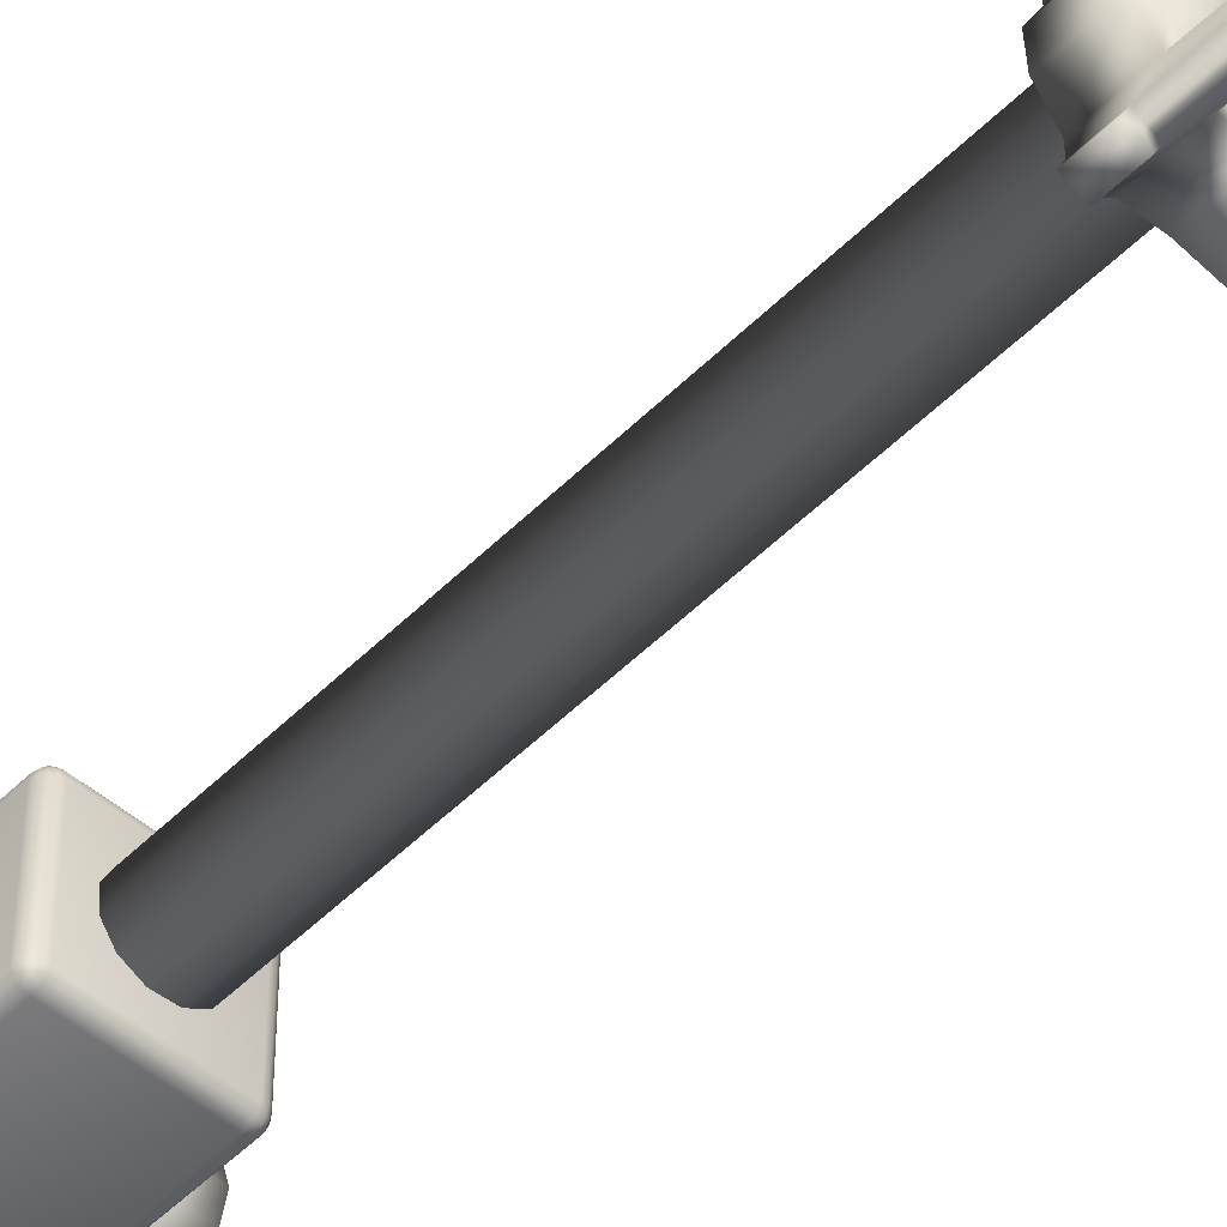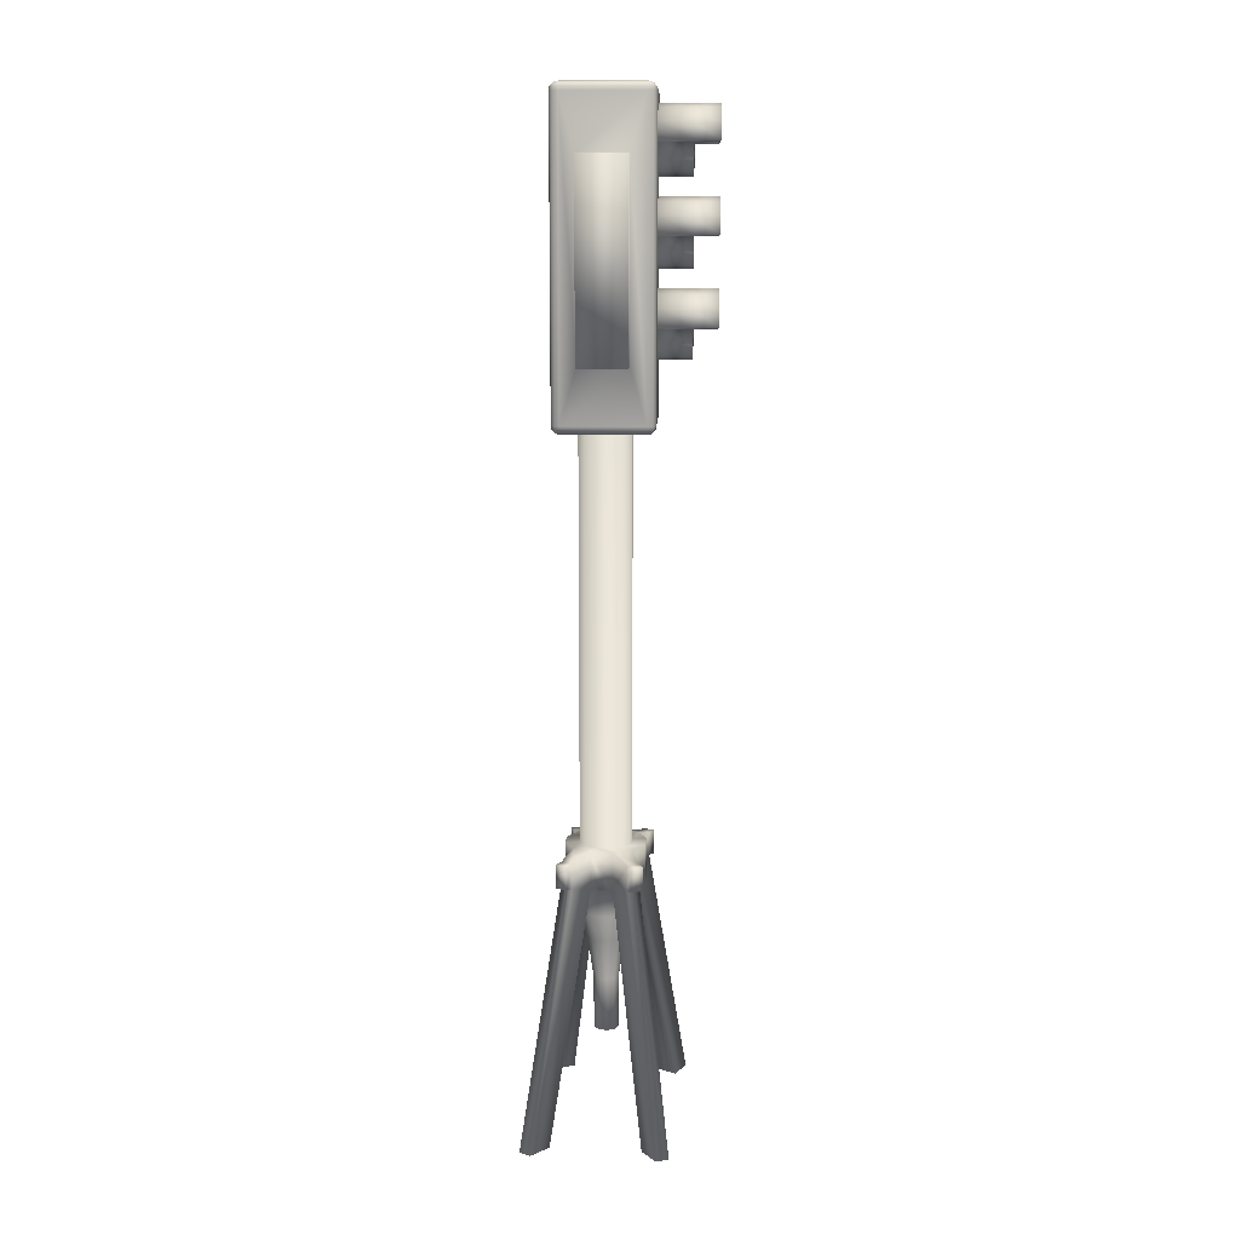
<metadata>
{"format":"obj","ext":"obj","renderer":"f3d","projection":"perspective","resolution":1024,"background":"white","views":[{"elev":-50.3,"azim":-42.6,"up":"+Z"},{"elev":11.5,"azim":2.2,"up":"+Y"}]}
</metadata>
<code>
o Semaforo.001_Cubo.002
v 20.1 18.76 -25.37
v 20.1 18.97 -25.6
v 20.1 19.28 -25.69
v 20.1 19.58 -25.61
v 20.1 19.81 -25.39
v 20.1 19.9 -25.09
v 20.1 19.82 -24.78
v 20.1 19.6 -24.56
v 20.1 19.3 -24.47
v 20.1 18.99 -24.55
v 20.1 18.77 -24.76
v 20.1 18.68 -25.07
v 20.1 17.04 -25.37
v 20.1 17.26 -25.6
v 20.1 17.56 -25.69
v 20.1 17.87 -25.61
v 20.1 18.1 -25.39
v 20.1 18.18 -25.09
v 20.1 18.11 -24.78
v 20.1 17.89 -24.56
v 20.1 17.58 -24.47
v 20.1 17.28 -24.55
v 20.1 17.05 -24.76
v 20.1 16.96 -25.07
v 20.1 15.33 -25.37
v 20.1 15.55 -25.6
v 20.1 15.85 -25.69
v 20.1 16.16 -25.61
v 20.1 16.38 -25.39
v 20.1 16.47 -25.09
v 20.1 16.39 -24.78
v 20.1 16.17 -24.56
v 20.1 15.87 -24.47
v 20.1 15.56 -24.55
v 20.1 15.34 -24.76
v 20.1 15.25 -25.07
v 20.78 18.68 -25.07
v 20.78 18.76 -25.37
v 20.78 18.97 -25.6
v 20.78 19.28 -25.69
v 20.78 19.58 -25.61
v 20.78 19.81 -25.39
v 20.78 19.9 -25.09
v 20.78 19.82 -24.78
v 20.78 19.6 -24.56
v 20.78 19.3 -24.47
v 20.78 18.99 -24.55
v 20.78 18.77 -24.76
v 20.78 16.96 -25.07
v 20.78 17.04 -25.37
v 20.78 17.26 -25.6
v 20.78 17.56 -25.69
v 20.78 17.87 -25.61
v 20.78 18.1 -25.39
v 20.78 18.18 -25.09
v 20.78 18.11 -24.78
v 20.78 17.89 -24.56
v 20.78 17.58 -24.47
v 20.78 17.28 -24.55
v 20.78 17.05 -24.76
v 20.78 15.25 -25.07
v 20.78 15.33 -25.37
v 20.78 15.55 -25.6
v 20.78 15.85 -25.69
v 20.78 16.16 -25.61
v 20.78 16.38 -25.39
v 20.78 16.47 -25.09
v 20.78 16.39 -24.78
v 20.78 16.17 -24.56
v 20.78 15.87 -24.47
v 20.78 15.56 -24.55
v 20.78 15.34 -24.76
v 20.78 19.12 -25.34
v 20.78 19.01 -24.93
v 20.78 19.56 -25.23
v 20.78 19.46 -24.81
v 20.78 17.4 -25.34
v 20.78 17.3 -24.93
v 20.78 17.85 -25.23
v 20.78 17.74 -24.81
v 20.78 15.69 -25.34
v 20.78 15.58 -24.93
v 20.78 16.13 -25.23
v 20.78 16.03 -24.81
v 20.1 19.31 -25.81
v 20.1 19.65 -25.72
v 20.1 19.92 -25.46
v 20.1 20.03 -25.09
v 20.1 19.93 -24.72
v 20.1 19.67 -24.44
v 20.1 19.33 -24.34
v 20.1 17.59 -25.81
v 20.1 17.93 -25.72
v 20.1 18.21 -25.46
v 20.1 18.31 -25.09
v 20.1 18.22 -24.72
v 20.1 17.95 -24.44
v 20.1 17.62 -24.34
v 20.1 15.88 -25.81
v 20.1 16.22 -25.72
v 20.1 16.49 -25.46
v 20.1 16.6 -25.09
v 20.1 16.51 -24.72
v 20.1 16.24 -24.44
v 20.1 15.91 -24.34
v 20.78 19.31 -25.81
v 20.78 19.65 -25.72
v 20.78 19.92 -25.46
v 20.78 20.03 -25.09
v 20.78 19.93 -24.72
v 20.78 19.67 -24.44
v 20.78 19.33 -24.34
v 20.78 17.59 -25.81
v 20.78 17.93 -25.72
v 20.78 18.21 -25.46
v 20.78 18.31 -25.09
v 20.78 18.22 -24.72
v 20.78 17.95 -24.44
v 20.78 17.62 -24.34
v 20.78 15.88 -25.81
v 20.78 16.22 -25.72
v 20.78 16.49 -25.46
v 20.78 16.6 -25.09
v 20.78 16.51 -24.72
v 20.78 16.24 -24.44
v 20.78 15.91 -24.34
v 21.22 19.28 -25.69
v 21.22 19.58 -25.61
v 21.22 19.81 -25.39
v 21.22 19.9 -25.09
v 21.22 19.82 -24.78
v 21.22 19.6 -24.56
v 21.22 19.3 -24.47
v 21.22 17.56 -25.69
v 21.22 17.87 -25.61
v 21.22 18.1 -25.39
v 21.22 18.18 -25.09
v 21.22 18.11 -24.78
v 21.22 17.89 -24.56
v 21.22 17.58 -24.47
v 21.22 15.85 -25.69
v 21.22 16.16 -25.61
v 21.22 16.38 -25.39
v 21.22 16.47 -25.09
v 21.22 16.39 -24.78
v 21.22 16.17 -24.56
v 21.22 15.87 -24.47
v 21.27 17.59 -25.81
v 21.27 18.22 -24.72
v 21.27 16.24 -24.44
v 21.27 19.92 -25.46
v 21.27 18.31 -25.09
v 21.27 16.51 -24.72
v 21.27 19.65 -25.72
v 21.27 19.31 -25.81
v 21.27 18.21 -25.46
v 21.27 17.93 -25.72
v 21.27 16.6 -25.09
v 21.27 16.49 -25.46
v 21.27 20.03 -25.09
v 21.27 19.93 -24.72
v 21.27 19.67 -24.44
v 21.27 19.33 -24.34
v 21.27 17.95 -24.44
v 21.27 17.62 -24.34
v 21.27 15.88 -25.81
v 21.27 16.22 -25.72
v 21.27 15.91 -24.34
v 18.28 13.9 -24.25
v 18.61 15.2 -24.08
v 18.1 14.08 -24.25
v 18.28 13.91 -24.19
v 18.28 13.95 -24.13
v 18.21 13.91 -24.25
v 18.21 13.93 -24.19
v 18.22 13.96 -24.14
v 18.18 13.97 -24.15
v 18.21 14.08 -24.09
v 18.16 14.08 -24.13
v 18.28 14.01 -24.09
v 18.21 14.01 -24.11
v 18.16 14.01 -24.14
v 18.12 14.01 -24.25
v 18.16 13.95 -24.25
v 18.12 14.08 -24.19
v 18.13 14.01 -24.19
v 18.16 13.96 -24.19
v 18.61 19.09 -24.08
v 18.28 20.39 -24.25
v 18.1 20.21 -24.25
v 18.28 20.28 -24.09
v 18.28 20.34 -24.13
v 18.21 20.21 -24.09
v 18.21 20.28 -24.11
v 18.22 20.33 -24.14
v 18.18 20.32 -24.15
v 18.21 20.38 -24.25
v 18.16 20.34 -24.25
v 18.28 20.38 -24.19
v 18.21 20.36 -24.19
v 18.16 20.33 -24.19
v 18.12 20.21 -24.19
v 18.16 20.21 -24.13
v 18.12 20.28 -24.25
v 18.13 20.28 -24.19
v 18.16 20.28 -24.14
v 18.28 13.9 -25.9
v 18.1 14.08 -25.9
v 18.28 14.08 -26.08
v 18.21 13.91 -25.9
v 18.16 13.95 -25.9
v 18.28 13.91 -25.97
v 18.21 13.93 -25.97
v 18.16 13.96 -25.97
v 18.18 13.97 -26
v 18.12 14.08 -25.97
v 18.16 14.08 -26.03
v 18.12 14.01 -25.9
v 18.13 14.01 -25.97
v 18.16 14.01 -26.02
v 18.28 14.01 -26.07
v 18.28 13.95 -26.03
v 18.21 14.08 -26.07
v 18.21 14.01 -26.05
v 18.22 13.96 -26.02
v 18.28 20.39 -25.9
v 18.28 20.21 -26.08
v 18.1 20.21 -25.9
v 18.28 20.38 -25.97
v 18.28 20.34 -26.03
v 18.21 20.38 -25.9
v 18.21 20.36 -25.97
v 18.22 20.33 -26.02
v 18.18 20.32 -26
v 18.21 20.21 -26.07
v 18.16 20.21 -26.03
v 18.28 20.28 -26.07
v 18.21 20.28 -26.05
v 18.16 20.28 -26.02
v 18.12 20.28 -25.9
v 18.16 20.34 -25.9
v 18.12 20.21 -25.97
v 18.13 20.28 -25.97
v 18.16 20.33 -25.97
v 19.93 13.9 -24.25
v 20.1 14.08 -24.25
v 19.6 15.2 -24.08
v 20 13.91 -24.25
v 20.05 13.95 -24.25
v 19.93 13.91 -24.19
v 20 13.93 -24.19
v 20.05 13.96 -24.19
v 20.03 13.97 -24.15
v 20.09 14.08 -24.19
v 20.05 14.08 -24.13
v 20.09 14.01 -24.25
v 20.08 14.01 -24.19
v 20.05 14.01 -24.14
v 19.93 14.01 -24.09
v 19.93 13.95 -24.13
v 20 14.08 -24.09
v 20 14.01 -24.11
v 19.99 13.96 -24.14
v 19.93 20.39 -24.25
v 19.6 19.09 -24.08
v 20.1 20.21 -24.25
v 19.93 20.38 -24.19
v 19.93 20.34 -24.13
v 20 20.38 -24.25
v 20 20.36 -24.19
v 19.99 20.33 -24.14
v 20.03 20.32 -24.15
v 20 20.21 -24.09
v 20.05 20.21 -24.13
v 19.93 20.28 -24.09
v 20 20.28 -24.11
v 20.05 20.28 -24.14
v 20.09 20.28 -24.25
v 20.05 20.34 -24.25
v 20.09 20.21 -24.19
v 20.08 20.28 -24.19
v 20.05 20.33 -24.19
v 19.93 13.9 -25.9
v 19.93 14.08 -26.08
v 20.1 14.08 -25.9
v 19.93 13.91 -25.97
v 19.93 13.95 -26.03
v 20 13.91 -25.9
v 20 13.93 -25.97
v 19.99 13.96 -26.02
v 20.03 13.97 -26
v 20 14.08 -26.07
v 20.05 14.08 -26.03
v 19.93 14.01 -26.07
v 20 14.01 -26.05
v 20.05 14.01 -26.02
v 20.09 14.01 -25.9
v 20.05 13.95 -25.9
v 20.09 14.08 -25.97
v 20.08 14.01 -25.97
v 20.05 13.96 -25.97
v 19.93 20.39 -25.9
v 20.1 20.21 -25.9
v 19.93 20.21 -26.08
v 20 20.38 -25.9
v 20.05 20.34 -25.9
v 19.93 20.38 -25.97
v 20 20.36 -25.97
v 20.05 20.33 -25.97
v 20.03 20.32 -26
v 20.09 20.21 -25.97
v 20.05 20.21 -26.03
v 20.09 20.28 -25.9
v 20.08 20.28 -25.97
v 20.05 20.28 -26.02
v 19.93 20.28 -26.07
v 19.93 20.34 -26.03
v 20 20.21 -26.07
v 20 20.28 -26.05
v 19.99 20.33 -26.02
v 18.75 13.9 -25.48
v 19 13.9 -25.6
v 19.28 13.9 -25.58
v 19.51 13.9 -25.43
v 19.63 13.9 -25.18
v 19.61 13.9 -24.91
v 19.46 13.9 -24.68
v 19.21 13.9 -24.56
v 18.93 13.9 -24.57
v 18.7 13.9 -24.73
v 18.58 13.9 -24.97
v 18.6 13.9 -25.25
v 18.6 4.241 -25.25
v 18.75 4.241 -25.48
v 19 4.241 -25.6
v 19.28 4.241 -25.58
v 19.51 4.241 -25.43
v 19.63 4.241 -25.18
v 19.61 4.241 -24.91
v 19.46 4.241 -24.68
v 19.21 4.241 -24.56
v 18.93 4.241 -24.57
v 18.7 4.241 -24.73
v 18.58 4.241 -24.97
v 18.86 2.828 -25.16
v 18.93 2.828 -25.28
v 19.05 2.828 -25.34
v 19.19 2.828 -25.33
v 19.3 2.828 -25.25
v 19.36 2.828 -25.13
v 19.35 2.828 -24.99
v 19.28 2.828 -24.88
v 19.16 2.828 -24.82
v 19.02 2.828 -24.83
v 18.91 2.828 -24.91
v 18.85 2.828 -25.03
v 18.87 1.729 -25.16
v 18.94 1.729 -25.26
v 19.06 1.729 -25.32
v 19.18 1.729 -25.31
v 19.29 1.729 -25.24
v 19.35 1.729 -25.13
v 19.34 1.729 -25
v 19.27 1.729 -24.89
v 19.15 1.729 -24.84
v 19.03 1.729 -24.84
v 18.92 1.729 -24.92
v 18.86 1.729 -25.03
v 19.63 4.904 -25.18
v 19.61 4.904 -24.91
v 19 4.904 -25.6
v 19.28 4.904 -25.58
v 18.93 4.904 -24.57
v 18.7 4.904 -24.73
v 19.46 4.904 -24.68
v 19.51 4.904 -25.43
v 18.58 4.904 -24.97
v 18.6 4.904 -25.25
v 18.75 4.904 -25.48
v 19.21 4.904 -24.56
v 19.61 5.668 -24.91
v 19.28 5.668 -25.58
v 18.7 5.668 -24.73
v 19.46 5.668 -24.68
v 19.51 5.668 -25.43
v 18.58 5.668 -24.97
v 18.75 5.668 -25.48
v 19.21 5.668 -24.56
v 19.63 5.668 -25.18
v 19 5.668 -25.6
v 18.93 5.668 -24.57
v 18.6 5.668 -25.25
v 19.92 5.668 -25.24
v 19.92 4.904 -25.24
v 18.94 5.668 -25.89
v 18.94 4.904 -25.89
v 18.84 5.668 -24.29
v 18.84 4.904 -24.29
v 18.32 5.668 -25.34
v 18.32 4.904 -25.34
v 19.27 4.904 -24.26
v 18.56 4.904 -25.7
v 18.29 4.904 -24.92
v 19.73 4.904 -25.63
v 19.65 4.904 -24.45
v 18.48 4.904 -24.53
v 19.37 4.904 -25.87
v 19.89 4.904 -24.81
v 19.89 5.668 -24.81
v 19.37 5.668 -25.87
v 18.48 5.668 -24.53
v 19.65 5.668 -24.45
v 19.73 5.668 -25.63
v 18.29 5.668 -24.92
v 18.56 5.668 -25.7
v 19.27 5.668 -24.26
v 18.64 5.527 -26.32
v 18.64 5.045 -26.32
v 18.49 5.527 -23.91
v 18.49 5.045 -23.91
v 18.4 5.045 -26.2
v 19.81 5.045 -23.96
v 19.57 5.045 -23.84
v 19.72 5.045 -26.25
v 19.95 5.045 -26.1
v 18.26 5.045 -24.06
v 19.72 5.527 -26.25
v 18.26 5.527 -24.06
v 19.81 5.527 -23.96
v 19.95 5.527 -26.1
v 18.4 5.527 -26.2
v 19.57 5.527 -23.84
v 18.56 5.527 -26.48
v 18.56 5.045 -26.48
v 18.39 5.527 -23.76
v 18.39 5.045 -23.76
v 18.32 5.045 -26.36
v 19.89 5.045 -23.8
v 19.65 5.045 -23.68
v 19.82 5.045 -26.4
v 20.05 5.045 -26.25
v 18.16 5.045 -23.91
v 19.82 5.527 -26.4
v 18.16 5.527 -23.91
v 19.89 5.527 -23.8
v 20.05 5.527 -26.25
v 18.32 5.527 -26.36
v 19.65 5.527 -23.68
v 17.94 -0.04463 -26.95
v 18.33 -0.04463 -27.14
v 20.27 -0.04463 -23.21
v 19.88 -0.04463 -23.02
v 20.14 -0.04463 -27.02
v 20.5 -0.04463 -26.78
v 18.07 -0.04463 -23.14
v 17.71 -0.04463 -23.38
v 17.79 -0.04463 -27.44
v 18.03 -0.04463 -27.56
v 20.42 -0.04463 -22.72
v 20.18 -0.04463 -22.6
v 20.49 -0.04463 -27.4
v 20.72 -0.04463 -27.25
v 17.72 -0.04463 -22.76
v 17.49 -0.04463 -22.91
v 18.82 3.665 -24.83
v 18.73 3.665 -25
v 18.74 3.665 -25.2
v 18.85 3.665 -25.37
v 19.36 3.665 -24.79
v 19.18 3.665 -24.7
v 19.39 3.665 -25.33
v 19.48 3.665 -25.15
v 19.03 3.665 -25.45
v 18.98 3.665 -24.72
v 19.47 3.665 -24.96
v 19.23 3.665 -25.44
v 18.28 14.08 -24.08
v 18.28 20.21 -24.08
v 19.93 20.21 -24.08
v 19.93 14.08 -24.08
v 18.61 15.2 -23.56
v 18.61 19.09 -23.56
v 19.6 19.09 -23.56
v 19.6 15.2 -23.56
g Semaforo.001_Cubo.002_Mat_Semaforo
f 265 188 482 483
f 285 303 266 246
f 302 226 189 264
f 171 190 228 208
f 209 227 304 284
f 1 12 11 10 9 8 7 6 5 4 3 2
f 13 24 23 22 21 20 19 18 17 16 15 14
f 25 36 35 34 33 32 31 30 29 28 27 26
f 41 42 43 75
f 40 41 75 73
f 39 40 73 38
f 25 26 63 62
f 24 13 50 49
f 26 27 64 63
f 13 14 51 50
f 12 1 38 37
f 29 30 102 101
f 14 15 52 51
f 1 2 39 38
f 106 107 154 155
f 15 16 93 92
f 2 3 40 39
f 70 69 146 147
f 28 29 101 100
f 33 70 126 105
f 126 70 147 168
f 43 42 129 130
f 52 15 92 113
f 121 122 159 167
f 27 28 100 99
f 56 55 137 138
f 69 68 145 146
f 42 41 128 129
f 120 121 167 166
f 33 34 71 70
f 52 113 148 134
f 55 54 136 137
f 34 35 72 71
f 21 22 59 58
f 40 106 155 127
f 35 36 61 72
f 22 23 60 59
f 9 10 47 46
f 23 24 49 60
f 10 11 48 47
f 36 25 62 61
f 11 12 37 48
f 38 73 74 37
f 73 75 76 74
f 75 43 44 76
f 37 74 47 48
f 74 76 46 47
f 76 44 45 46
f 51 52 77 50
f 52 53 79 77
f 53 54 55 79
f 50 77 78 49
f 77 79 80 78
f 79 55 56 80
f 49 78 59 60
f 78 80 58 59
f 80 56 57 58
f 63 64 81 62
f 64 65 83 81
f 65 66 67 83
f 62 81 82 61
f 81 83 84 82
f 83 67 68 84
f 61 82 71 72
f 82 84 70 71
f 84 68 69 70
f 99 100 121 120
f 100 101 122 121
f 92 93 114 113
f 101 102 123 122
f 93 94 115 114
f 85 86 107 106
f 102 103 124 123
f 94 95 116 115
f 86 87 108 107
f 103 104 125 124
f 95 96 117 116
f 87 88 109 108
f 104 105 126 125
f 96 97 118 117
f 88 89 110 109
f 97 98 119 118
f 89 90 111 110
f 90 91 112 111
f 68 67 144 145
f 16 17 94 93
f 41 40 127 128
f 3 4 86 85
f 30 31 103 102
f 17 18 95 94
f 118 119 165 164
f 4 5 87 86
f 31 32 104 103
f 40 3 85 106
f 18 19 96 95
f 5 6 88 87
f 21 58 119 98
f 32 33 105 104
f 19 20 97 96
f 6 7 89 88
f 20 21 98 97
f 7 8 90 89
f 8 9 91 90
f 64 27 99 120
f 9 46 112 91
f 54 53 135 136
f 64 120 166 141
f 67 66 143 144
f 131 130 160 161
f 139 138 149 164
f 147 146 150 168
f 130 129 151 160
f 138 137 152 149
f 146 145 153 150
f 129 128 154 151
f 137 136 156 152
f 145 144 158 153
f 128 127 155 154
f 136 135 157 156
f 144 143 159 158
f 140 139 164 165
f 132 131 161 162
f 133 132 162 163
f 142 141 166 167
f 143 142 167 159
f 135 134 148 157
f 57 56 138 139
f 112 46 133 163
f 122 123 158 159
f 44 43 130 131
f 107 108 151 154
f 58 57 139 140
f 123 124 153 158
f 45 44 131 132
f 108 109 160 151
f 124 125 150 153
f 46 45 132 133
f 109 110 161 160
f 125 126 168 150
f 110 111 162 161
f 111 112 163 162
f 113 114 157 148
f 119 58 140 165
f 114 115 156 157
f 115 116 152 156
f 65 64 141 142
f 116 117 149 152
f 66 65 142 143
f 53 52 134 135
f 117 118 164 149
f 169 172 175 174
f 172 173 176 175
f 174 175 187 184
f 175 176 177 187
f 477 178 181 180
f 178 179 182 181
f 180 181 176 173
f 181 182 177 176
f 171 183 186 185
f 183 184 187 186
f 185 186 182 179
f 186 187 177 182
f 478 191 194 193
f 191 192 195 194
f 193 194 206 203
f 194 195 196 206
f 189 197 200 199
f 197 198 201 200
f 199 200 195 192
f 200 201 196 195
f 190 202 205 204
f 202 203 206 205
f 204 205 201 198
f 205 206 196 201
f 207 210 213 212
f 210 211 214 213
f 212 213 225 222
f 213 214 215 225
f 208 216 219 218
f 216 217 220 219
f 218 219 214 211
f 219 220 215 214
f 209 221 224 223
f 221 222 225 224
f 223 224 220 217
f 224 225 215 220
f 226 229 232 231
f 229 230 233 232
f 231 232 244 241
f 232 233 234 244
f 227 235 238 237
f 235 236 239 238
f 237 238 233 230
f 238 239 234 233
f 228 240 243 242
f 240 241 244 243
f 242 243 239 236
f 243 244 234 239
f 245 248 251 250
f 248 249 252 251
f 250 251 263 260
f 251 252 253 263
f 246 254 257 256
f 254 255 258 257
f 256 257 252 249
f 257 258 253 252
f 480 259 262 261
f 259 260 263 262
f 261 262 258 255
f 262 263 253 258
f 264 267 270 269
f 267 268 271 270
f 269 270 282 279
f 270 271 272 282
f 479 273 276 275
f 273 274 277 276
f 275 276 271 268
f 276 277 272 271
f 266 278 281 280
f 278 279 282 281
f 280 281 277 274
f 281 282 272 277
f 283 286 289 288
f 286 287 290 289
f 288 289 301 298
f 289 290 291 301
f 284 292 295 294
f 292 293 296 295
f 294 295 290 287
f 295 296 291 290
f 285 297 300 299
f 297 298 301 300
f 299 300 296 293
f 300 301 291 296
f 302 305 308 307
f 305 306 309 308
f 307 308 320 317
f 308 309 310 320
f 303 311 314 313
f 311 312 315 314
f 313 314 309 306
f 314 315 310 309
f 304 316 319 318
f 316 317 320 319
f 318 319 315 312
f 319 320 310 315
f 207 169 174 210
f 210 174 184 211
f 211 184 183 218
f 218 183 171 208
f 477 478 193 178
f 178 193 203 179
f 179 203 202 185
f 185 202 190 171
f 189 226 231 197
f 197 231 241 198
f 198 241 240 204
f 204 240 228 190
f 227 209 223 235
f 235 223 217 236
f 236 217 216 242
f 242 216 208 228
f 283 207 212 286
f 286 212 222 287
f 287 222 221 294
f 294 221 209 284
f 226 302 307 229
f 229 307 317 230
f 230 317 316 237
f 237 316 304 227
f 303 285 299 311
f 311 299 293 312
f 312 293 292 318
f 318 292 284 304
f 245 283 288 248
f 248 288 298 249
f 249 298 297 256
f 256 297 285 246
f 302 264 269 305
f 305 269 279 306
f 306 279 278 313
f 313 278 266 303
f 479 480 261 273
f 273 261 255 274
f 274 255 254 280
f 280 254 246 266
f 169 245 250 172
f 172 250 260 173
f 173 260 259 180
f 180 259 480 477
f 264 189 199 267
f 267 199 192 268
f 268 192 191 275
f 275 191 478 479
f 207 283 245 169
f 321 332 331 330 329 328 327 326 325 324 323 322
f 466 356 355 465
f 370 339 338 369
f 372 336 335 371
f 374 343 342 373
f 375 340 339 370
f 376 337 336 372
f 377 344 343 374
f 379 334 333 378
f 380 341 340 375
f 369 338 337 376
f 378 333 344 377
f 371 335 334 379
f 373 342 341 380
f 349 361 360 348
f 468 346 345 467
f 470 353 352 469
f 472 350 349 471
f 467 345 356 466
f 473 347 346 468
f 474 354 353 470
f 475 351 350 472
f 476 348 347 473
f 465 355 354 474
f 469 352 351 475
f 471 349 348 476
f 358 359 360 361 362 363 364 365 366 367 368 357
f 356 368 367 355
f 346 358 357 345
f 353 365 364 352
f 350 362 361 349
f 345 357 368 356
f 347 359 358 346
f 354 366 365 353
f 351 363 362 350
f 348 360 359 347
f 355 367 366 354
f 352 364 363 351
f 387 415 399 392
f 380 401 398 373
f 372 407 404 376
f 386 414 411 383
f 374 406 403 377
f 385 413 410 382
f 391 397 416 388
f 378 400 402 379
f 384 412 409 381
f 390 395 415 387
f 375 405 401 380
f 383 411 397 391
f 326 381 389 325
f 323 382 390 322
f 330 383 391 329
f 327 384 381 326
f 324 385 382 323
f 331 386 383 330
f 321 387 392 332
f 328 388 384 327
f 325 389 385 324
f 332 392 386 331
f 322 390 387 321
f 329 391 388 328
f 397 398 401 416
f 413 430 427 410
f 399 400 403 414
f 393 394 404 413
f 398 455 456 406
f 415 402 400 399
f 414 403 406 411
f 404 425 430 413
f 412 405 408 409
f 401 452 460 423
f 410 407 396 395
f 409 408 394 393
f 370 408 405 375
f 379 402 396 371
f 388 416 412 384
f 373 398 406 374
f 381 409 393 389
f 377 403 400 378
f 389 393 413 385
f 371 396 407 372
f 382 410 395 390
f 376 404 394 369
f 392 399 414 386
f 369 394 408 370
f 422 438 439 423
f 431 447 437 421
f 421 437 434 418
f 425 441 446 430
f 415 431 421 402
f 402 449 450 396
f 401 423 432 416
f 396 418 417 395
f 416 432 429 412
f 397 419 420 398
f 410 427 424 407
f 406 426 428 411
f 396 450 458 418
f 411 428 419 397
f 412 429 422 405
f 395 417 431 415
f 433 434 437 447
f 448 439 438 445
f 446 441 440 443
f 444 442 436 435
f 423 439 448 432
f 424 440 441 425
f 428 444 435 419
f 420 436 442 426
f 430 446 443 427
f 427 443 440 424
f 432 448 445 429
f 426 442 444 428
f 418 434 433 417
f 417 433 447 431
f 429 445 438 422
f 419 435 436 420
f 455 463 464 456
f 449 457 458 450
f 451 459 460 452
f 453 461 462 454
f 418 458 457 421
f 421 457 449 402
f 422 459 451 405
f 423 460 459 422
f 425 462 461 424
f 404 454 462 425
f 405 451 452 401
f 426 464 463 420
f 406 456 464 426
f 420 463 455 398
f 407 453 454 404
f 424 461 453 407
f 337 471 476 336
f 340 469 475 339
f 343 465 474 342
f 336 476 473 335
f 339 475 472 338
f 342 474 470 341
f 335 473 468 334
f 333 467 466 344
f 338 472 471 337
f 341 470 469 340
f 334 468 467 333
f 344 466 465 343
f 170 188 478 477
f 265 247 480 479
f 247 170 477 480
f 188 265 479 478
f 484 483 482 481
f 247 265 483 484
f 170 247 484 481
f 188 170 481 482

</code>
